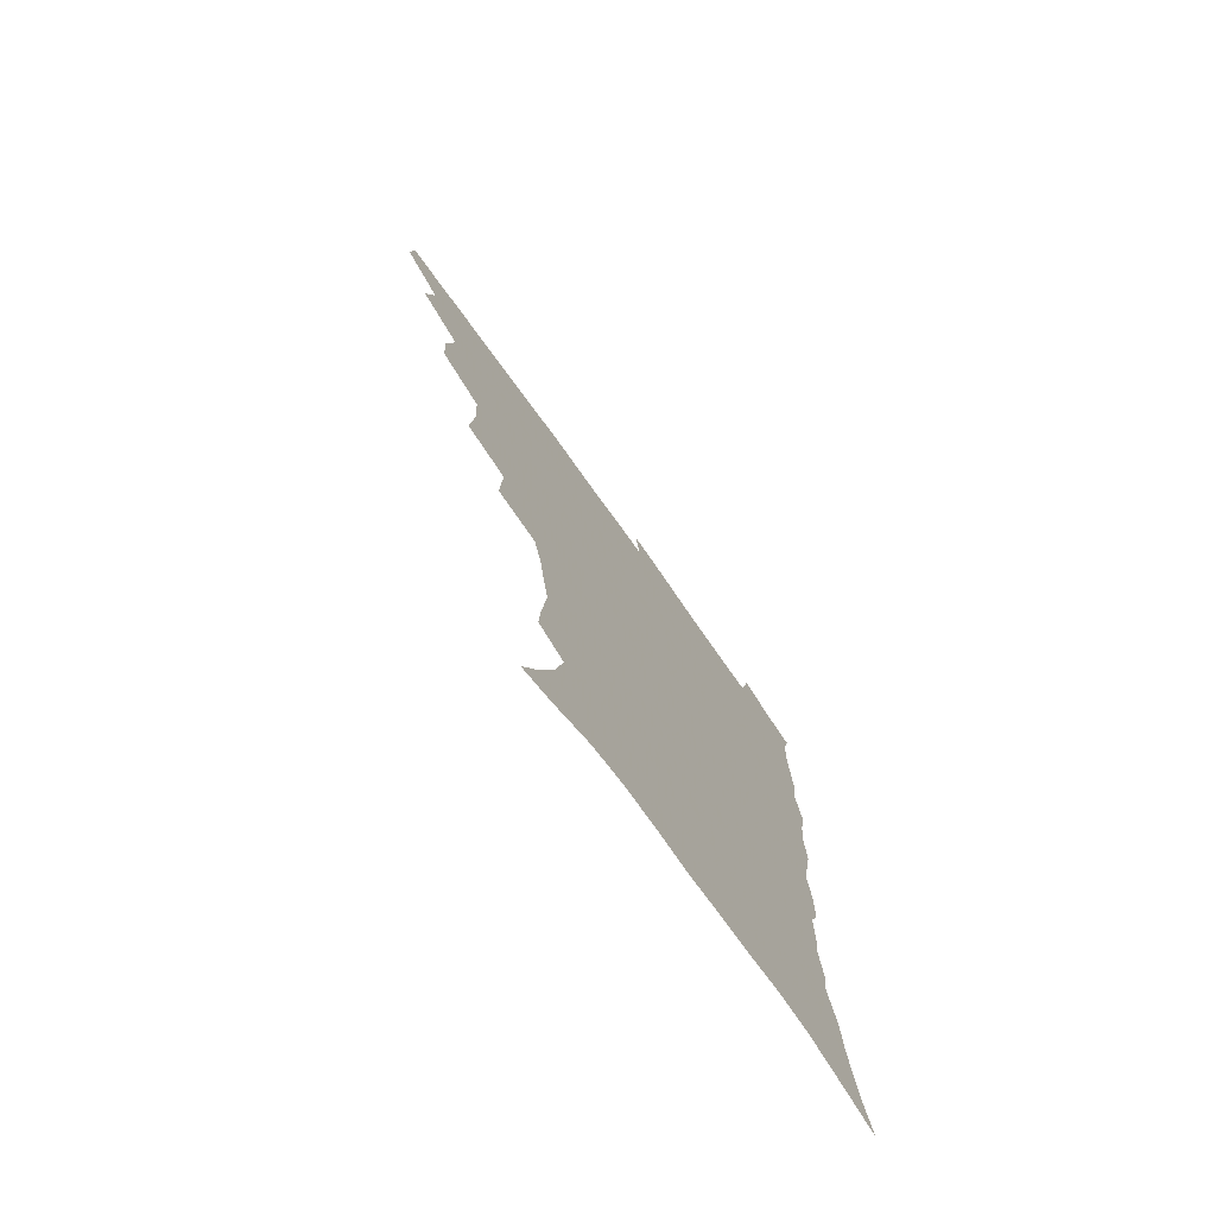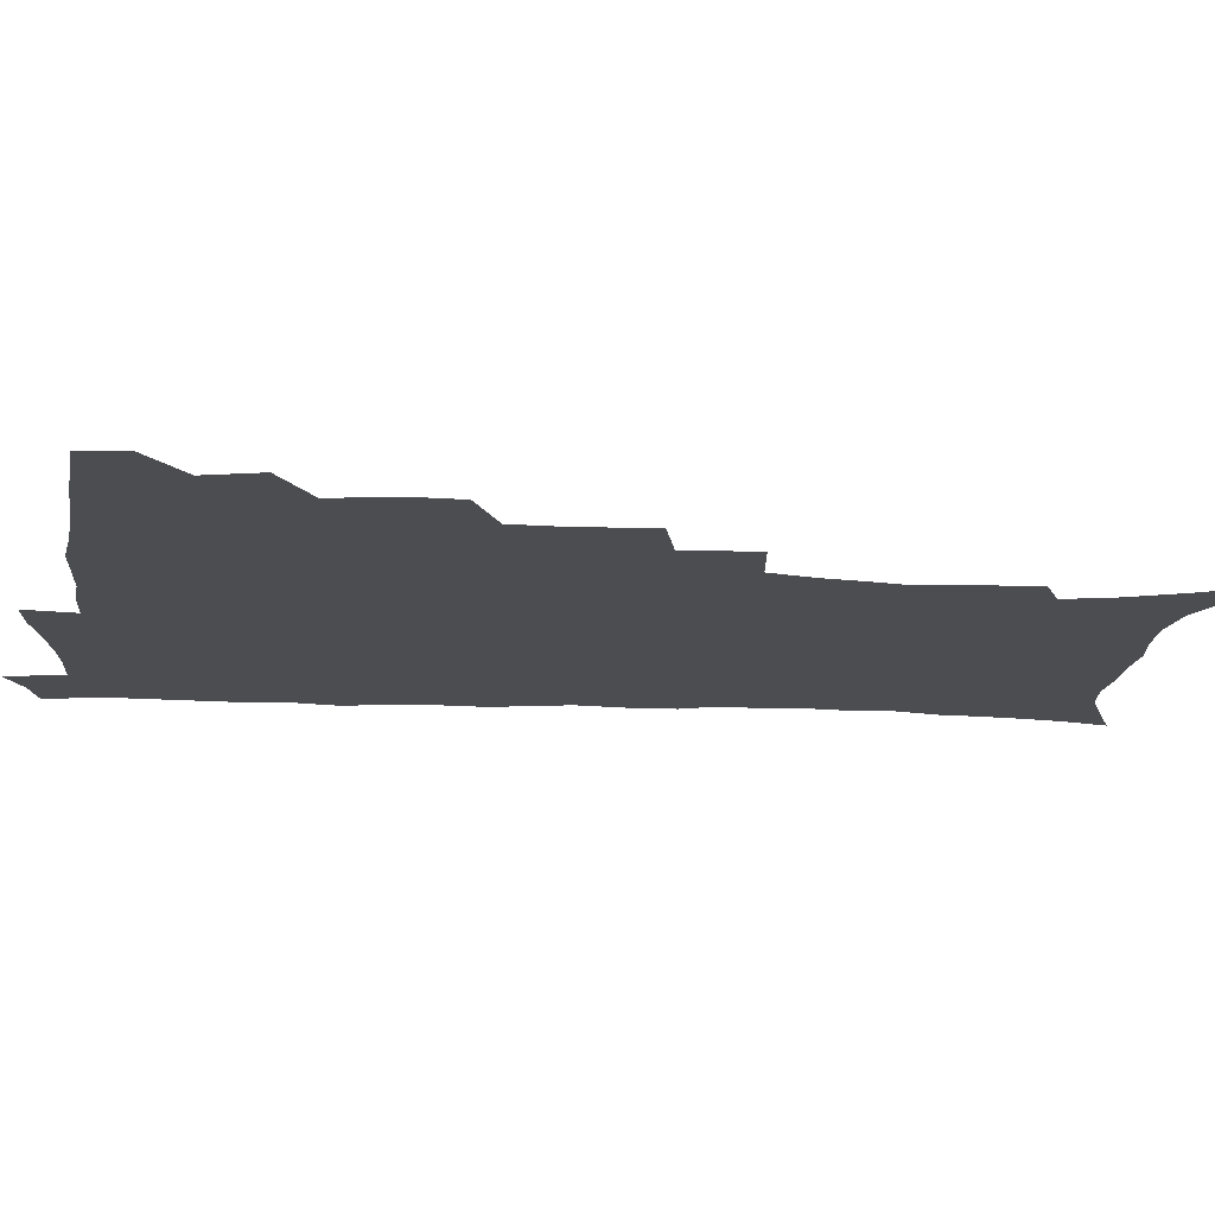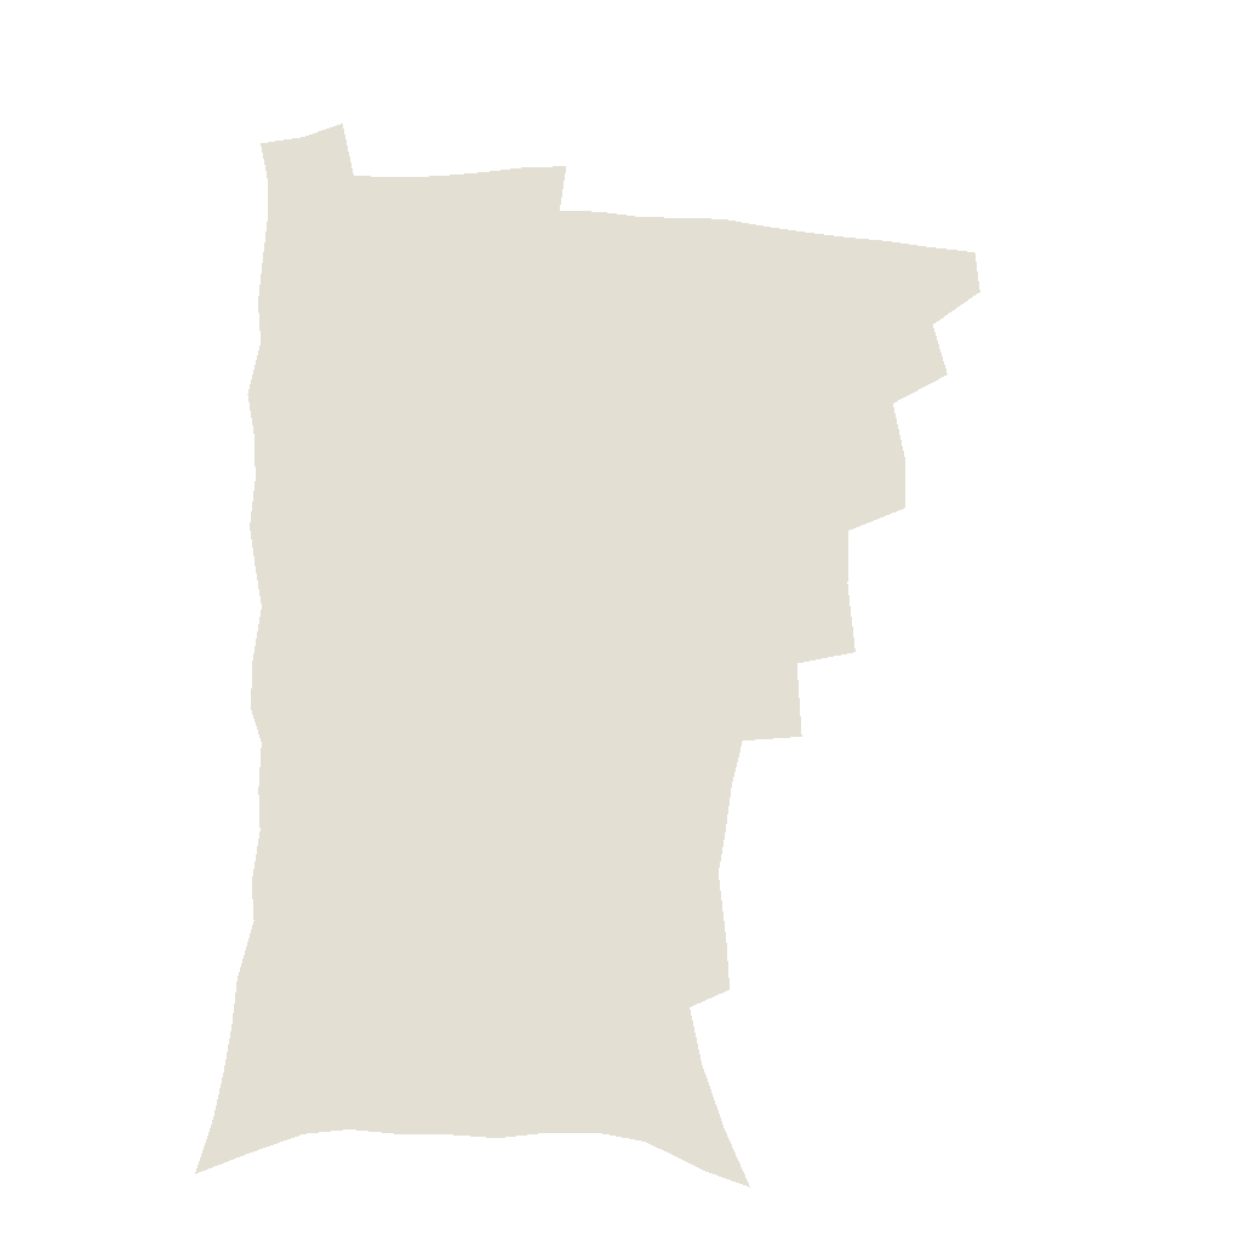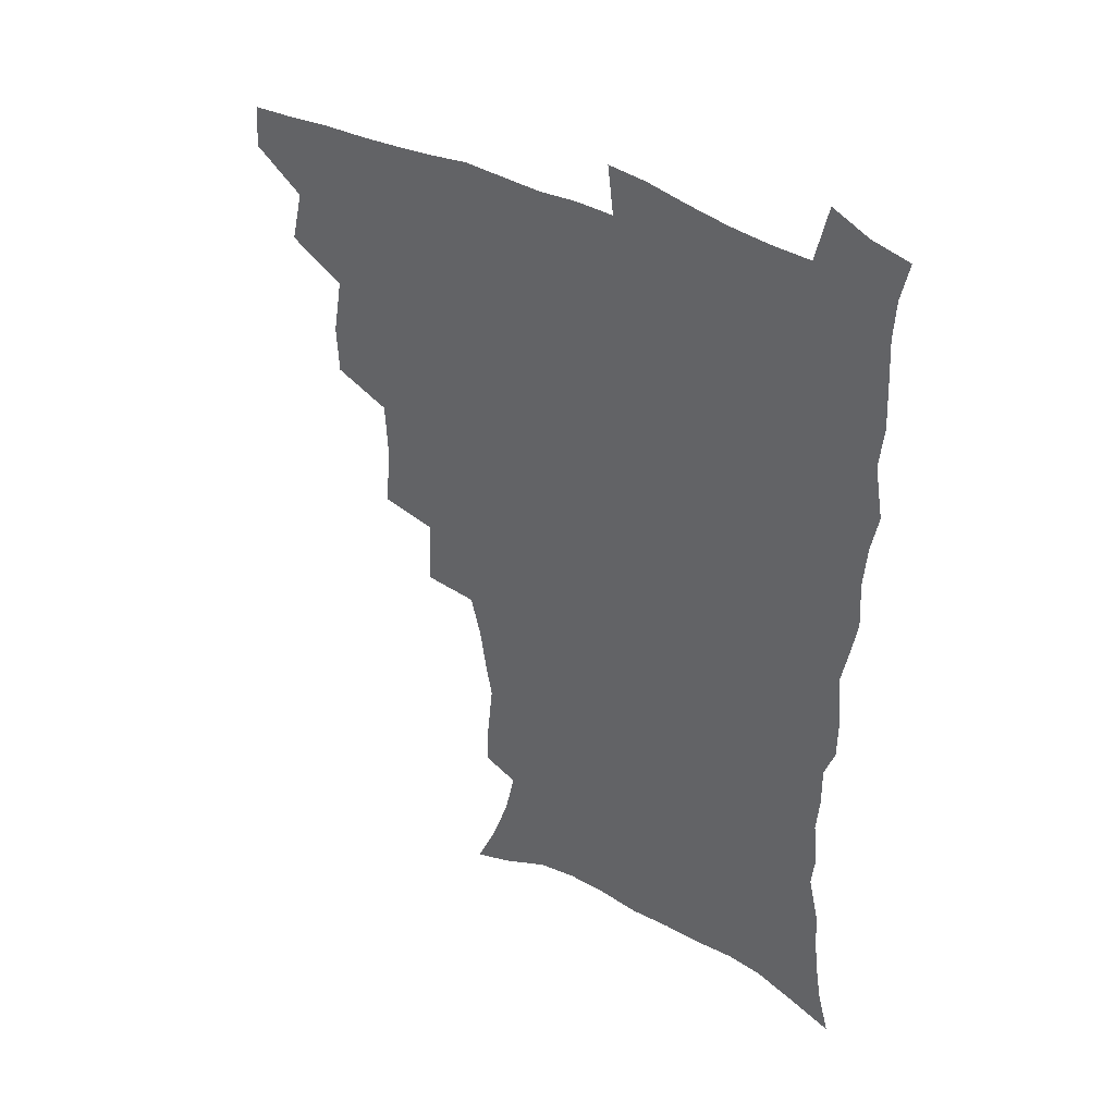
<metadata>
{"format":"obj","ext":"obj","renderer":"f3d","projection":"perspective","resolution":1024,"background":"white","views":[{"elev":-75.4,"azim":-54.4,"up":"+Y"},{"elev":-16.1,"azim":-95.7,"up":"+Z"},{"elev":-22.1,"azim":173.9,"up":"+Y"},{"elev":40.5,"azim":33.9,"up":"+Y"}]}
</metadata>
<code>
v 464.9 490.7 0
v 466 506.8 0
v 478.4 456.8 0
v 482.8 476.4 0
v 482.9 492.4 0
v 482.6 507.9 0
v 495.6 404.5 0
v 494.8 422.6 0
v 498.4 444.4 0
v 499.5 462.1 0
v 500.5 478.4 0
v 499.1 493.8 0
v 497.7 509.4 0
v 514.8 350.5 0
v 516.6 375.2 0
v 515.7 395 0
v 517.4 416.3 0
v 516.7 432.9 0
v 517.5 450.1 0
v 518.4 466.1 0
v 516.5 480.1 0
v 515.2 494.7 0
v 513.4 510.1 0
v 533.8 319.8 0
v 534.8 345.6 0
v 533.9 366.1 0
v 533.7 385.7 0
v 533.2 403.6 0
v 531.8 418.7 0
v 531.2 434.2 0
v 532.3 451.6 0
v 532.4 467 0
v 531.2 481.4 0
v 529.9 496 0
v 528.2 511.3 0
v 559.2 233.9 0
v 560 250.3 0
v 562.3 272.1 0
v 559.9 285.4 0
v 557.5 301.9 0
v 553.6 317.6 0
v 551.3 336.8 0
v 550 355.5 0
v 548.8 373.1 0
v 548.6 391.6 0
v 547.5 406.6 0
v 546.9 422.3 0
v 547.8 439.1 0
v 547.1 453.5 0
v 547.3 468.2 0
v 545.6 482.7 0
v 544.5 497.2 0
v 542.8 512.8 0
v 553.8 171.9 0
v 561.6 190 0
v 568.4 210.1 0
v 572 227.8 0
v 572.8 244.5 0
v 573.2 261.5 0
v 572.7 278.2 0
v 571.6 295.9 0
v 569 310.4 0
v 567.2 328 0
v 564.7 343.2 0
v 564.2 362.2 0
v 563.5 379.5 0
v 561.7 393.4 0
v 562.4 410.8 0
v 562.5 426.7 0
v 562 441 0
v 562.3 455.9 0
v 561.1 469.5 0
v 560.9 483.3 0
v 559.4 497.8 0
v 557.1 514.8 0
v 568.4 176.8 0
v 574.5 193.8 0
v 583.7 219.6 0
v 585.2 237 0
v 585.7 253.8 0
v 584.4 267 0
v 584 284.2 0
v 583.5 303.9 0
v 582 319.3 0
v 580 334 0
v 578.9 351 0
v 577.4 365.8 0
v 577.4 384 0
v 577 399.1 0
v 575.9 412.5 0
v 576.5 429.1 0
v 576.3 443.1 0
v 575.9 456.7 0
v 575.2 470.1 0
v 575.1 483.8 0
v 573.7 498.6 0
v 572.2 514.2 0
v 586.2 185.3 0
v 593.6 207.7 0
v 595.8 224.1 0
v 596.8 241.1 0
v 597.1 258.6 0
v 596.4 274.2 0
v 595.9 290.4 0
v 594.5 305 0
v 593.9 325.2 0
v 592.3 337 0
v 591.6 354.4 0
v 590.7 369.6 0
v 590.1 384.5 0
v 590.2 401.2 0
v 589.6 414.9 0
v 589.6 429.3 0
v 589.8 443.7 0
v 589.5 457.1 0
v 589.4 470.8 0
v 589 484.5 0
v 588 499 0
v 587.2 513.7 0
v 601 187.7 0
v 606.2 209.3 0
v 608.3 228.5 0
v 608.6 245 0
v 608.2 259.6 0
v 607.3 273.7 0
v 607.2 293.4 0
v 606.7 310.7 0
v 605.6 324.9 0
v 604.6 340.3 0
v 604.1 357.5 0
v 603.6 372.4 0
v 603.2 386.6 0
v 603.1 402.1 0
v 603.2 417 0
v 603.1 430.6 0
v 603.2 444.4 0
v 603.3 457.6 0
v 603.4 471 0
v 603.4 484.5 0
v 602.9 498.4 0
v 601.3 514.9 0
v 616.2 187.5 0
v 619.3 211.3 0
v 620.1 229.3 0
v 620.2 246.3 0
v 620.1 264.6 0
v 619.5 281.1 0
v 618.8 293.1 0
v 618 313.8 0
v 617.4 326.7 0
v 616.8 343.3 0
v 616.4 358 0
v 616.1 372.3 0
v 616 388.6 0
v 615.9 403.3 0
v 616 417.5 0
v 616.2 431.1 0
v 616.3 444.1 0
v 616.7 457.7 0
v 617.5 471.5 0
v 617.4 484.4 0
v 616.9 498.3 0
v 615.7 514.6 0
v 613.4 532.9 0
v 631.8 185.4 0
v 632.3 210.4 0
v 632.2 233.1 0
v 632 247.8 0
v 631.5 265.6 0
v 631 279.8 0
v 630.3 296.8 0
v 629.7 312.2 0
v 629.2 327.8 0
v 628.6 344.4 0
v 628.7 357.3 0
v 628.5 373.2 0
v 628.5 388.2 0
v 628.5 402.8 0
v 628.6 417 0
v 629.2 432.6 0
v 629.6 444.7 0
v 630 457.7 0
v 630.5 471.2 0
v 630.8 484.3 0
v 630.8 498 0
v 630 513.8 0
v 627.9 531.5 0
v 647.6 186.2 0
v 645.4 211.9 0
v 645.1 228.4 0
v 644 246 0
v 642.9 265 0
v 642.4 280.3 0
v 641.7 297.3 0
v 641.2 313.1 0
v 641.3 326.1 0
v 640.7 342.5 0
v 640.7 358 0
v 640.9 372.2 0
v 641 387.2 0
v 641.2 401.8 0
v 641.2 417.6 0
v 641.9 430.8 0
v 642.5 443.9 0
v 643.2 457.2 0
v 643.7 471.1 0
v 644.2 484 0
v 644.7 497.5 0
v 645.7 510.5 0
v 643.4 528.4 0
v 663 186.1 0
v 659.3 208.7 0
v 657 229.3 0
v 656.3 244 0
v 654.3 263.9 0
v 654.4 277.5 0
v 652.9 296.7 0
v 652.8 311.3 0
v 653.1 325.2 0
v 652.7 341 0
v 652.7 356.4 0
v 653.7 369.5 0
v 653.7 384.9 0
v 654.6 398.4 0
v 654 415.4 0
v 654.8 429.1 0
v 655.9 441.9 0
v 656.3 456.5 0
v 656.7 470.3 0
v 657.7 483.4 0
v 658.4 496.9 0
v 659 510.4 0
v 658.7 525.9 0
v 677.2 187.1 0
v 672.8 207 0
v 669.9 226 0
v 668.3 242.7 0
v 667.1 259.1 0
v 666.1 275.9 0
v 664.9 293.2 0
v 664.4 308.8 0
v 665.3 322 0
v 664.9 338.3 0
v 666.1 351.5 0
v 666.4 366.6 0
v 666.1 383.1 0
v 667.2 396.5 0
v 666.6 413.5 0
v 668 426.8 0
v 668.8 440.9 0
v 670 454.3 0
v 670.3 468.8 0
v 670.9 483.1 0
v 672.2 496.3 0
v 673 510.3 0
v 673.9 524.4 0
v 691.1 185.4 0
v 687.5 202.4 0
v 684 220.8 0
v 680.9 239.4 0
v 679.2 256 0
v 678.5 271.5 0
v 677.4 288 0
v 678.3 301.5 0
v 676.9 319.5 0
v 678.3 332.8 0
v 678.2 348.5 0
v 679.4 362.4 0
v 679.2 378.9 0
v 680.6 392.8 0
v 681.1 408.1 0
v 681.8 423.1 0
v 682.2 438.2 0
v 684 451.8 0
v 683.5 468 0
v 684.8 481.4 0
v 685.8 495.3 0
v 687.6 509.3 0
v 688.7 524 0
v 693.5 545.2 0
v 707 179.4 0
v 702.7 196.6 0
v 699.5 213.4 0
v 697.1 229.9 0
v 693.3 248.8 0
v 692.6 264 0
v 691.4 280.3 0
v 690.8 296.1 0
v 691.5 310.5 0
v 692.7 324.6 0
v 694.3 338.6 0
v 693.5 355.8 0
v 694.4 370.8 0
v 696.6 384.6 0
v 696.5 401.1 0
v 698.3 415.5 0
v 696.9 433.3 0
v 699.9 446.8 0
v 698.1 464.5 0
v 698.7 479.3 0
v 700.7 493.2 0
v 702.2 507.8 0
v 703.1 522.3 0
v 707.5 538.6 0
v 723 172.7 0
v 718.6 189.6 0
v 716.2 204.4 0
v 714.5 218.8 0
v 713.7 233.2 0
v 709.6 252 0
v 710.9 264.4 0
v 709.2 281.4 0
v 710.3 295.2 0
v 710.2 311.1 0
v 714.3 322.8 0
v 714.5 339.1 0
v 712.6 358.2 0
v 715.3 372.2 0
v 718 386.8 0
v 717 405 0
v 718.3 421.1 0
v 721.2 435.8 0
v 717.9 455.9 0
v 719.6 471.6 0
v 718.8 488.4 0
v 717.9 505.6 0
v 718.8 520.6 0
v 721.9 535.1 0
f 4 5 1
f 1 5 2
f 5 6 2
f 9 10 3
f 3 10 4
f 10 11 4
f 4 11 5
f 11 12 5
f 5 12 6
f 12 13 6
f 16 17 7
f 7 17 8
f 17 18 8
f 8 18 9
f 18 19 9
f 9 19 10
f 19 20 10
f 10 20 11
f 20 21 11
f 11 21 12
f 21 22 12
f 12 22 13
f 22 23 13
f 25 26 14
f 14 26 15
f 26 27 15
f 15 27 16
f 27 28 16
f 16 28 17
f 28 29 17
f 17 29 18
f 29 30 18
f 18 30 19
f 30 31 19
f 19 31 20
f 31 32 20
f 20 32 21
f 32 33 21
f 21 33 22
f 33 34 22
f 22 34 23
f 34 35 23
f 41 42 24
f 24 42 25
f 42 43 25
f 25 43 26
f 43 44 26
f 26 44 27
f 44 45 27
f 27 45 28
f 45 46 28
f 28 46 29
f 46 47 29
f 29 47 30
f 47 48 30
f 30 48 31
f 48 49 31
f 31 49 32
f 49 50 32
f 32 50 33
f 50 51 33
f 33 51 34
f 51 52 34
f 34 52 35
f 52 53 35
f 57 58 36
f 36 58 37
f 58 59 37
f 37 59 38
f 59 60 38
f 38 60 39
f 60 61 39
f 39 61 40
f 61 62 40
f 40 62 41
f 62 63 41
f 41 63 42
f 63 64 42
f 42 64 43
f 64 65 43
f 43 65 44
f 65 66 44
f 44 66 45
f 66 67 45
f 45 67 46
f 67 68 46
f 46 68 47
f 68 69 47
f 47 69 48
f 69 70 48
f 48 70 49
f 70 71 49
f 49 71 50
f 71 72 50
f 50 72 51
f 72 73 51
f 51 73 52
f 73 74 52
f 52 74 53
f 74 75 53
f 54 76 55
f 76 77 55
f 55 77 56
f 77 78 56
f 56 78 57
f 78 79 57
f 57 79 58
f 79 80 58
f 58 80 59
f 80 81 59
f 59 81 60
f 81 82 60
f 60 82 61
f 82 83 61
f 61 83 62
f 83 84 62
f 62 84 63
f 84 85 63
f 63 85 64
f 85 86 64
f 64 86 65
f 86 87 65
f 65 87 66
f 87 88 66
f 66 88 67
f 88 89 67
f 67 89 68
f 89 90 68
f 68 90 69
f 90 91 69
f 69 91 70
f 91 92 70
f 70 92 71
f 92 93 71
f 71 93 72
f 93 94 72
f 72 94 73
f 94 95 73
f 73 95 74
f 95 96 74
f 74 96 75
f 96 97 75
f 76 98 77
f 98 99 77
f 77 99 78
f 99 100 78
f 78 100 79
f 100 101 79
f 79 101 80
f 101 102 80
f 80 102 81
f 102 103 81
f 81 103 82
f 103 104 82
f 82 104 83
f 104 105 83
f 83 105 84
f 105 106 84
f 84 106 85
f 106 107 85
f 85 107 86
f 107 108 86
f 86 108 87
f 108 109 87
f 87 109 88
f 109 110 88
f 88 110 89
f 110 111 89
f 89 111 90
f 111 112 90
f 90 112 91
f 112 113 91
f 91 113 92
f 113 114 92
f 92 114 93
f 114 115 93
f 93 115 94
f 115 116 94
f 94 116 95
f 116 117 95
f 95 117 96
f 117 118 96
f 96 118 97
f 118 119 97
f 98 120 99
f 120 121 99
f 99 121 100
f 121 122 100
f 100 122 101
f 122 123 101
f 101 123 102
f 123 124 102
f 102 124 103
f 124 125 103
f 103 125 104
f 125 126 104
f 104 126 105
f 126 127 105
f 105 127 106
f 127 128 106
f 106 128 107
f 128 129 107
f 107 129 108
f 129 130 108
f 108 130 109
f 130 131 109
f 109 131 110
f 131 132 110
f 110 132 111
f 132 133 111
f 111 133 112
f 133 134 112
f 112 134 113
f 134 135 113
f 113 135 114
f 135 136 114
f 114 136 115
f 136 137 115
f 115 137 116
f 137 138 116
f 116 138 117
f 138 139 117
f 117 139 118
f 139 140 118
f 118 140 119
f 140 141 119
f 120 142 121
f 142 143 121
f 121 143 122
f 143 144 122
f 122 144 123
f 144 145 123
f 123 145 124
f 145 146 124
f 124 146 125
f 146 147 125
f 125 147 126
f 147 148 126
f 126 148 127
f 148 149 127
f 127 149 128
f 149 150 128
f 128 150 129
f 150 151 129
f 129 151 130
f 151 152 130
f 130 152 131
f 152 153 131
f 131 153 132
f 153 154 132
f 132 154 133
f 154 155 133
f 133 155 134
f 155 156 134
f 134 156 135
f 156 157 135
f 135 157 136
f 157 158 136
f 136 158 137
f 158 159 137
f 137 159 138
f 159 160 138
f 138 160 139
f 160 161 139
f 139 161 140
f 161 162 140
f 140 162 141
f 162 163 141
f 142 165 143
f 165 166 143
f 143 166 144
f 166 167 144
f 144 167 145
f 167 168 145
f 145 168 146
f 168 169 146
f 146 169 147
f 169 170 147
f 147 170 148
f 170 171 148
f 148 171 149
f 171 172 149
f 149 172 150
f 172 173 150
f 150 173 151
f 173 174 151
f 151 174 152
f 174 175 152
f 152 175 153
f 175 176 153
f 153 176 154
f 176 177 154
f 154 177 155
f 177 178 155
f 155 178 156
f 178 179 156
f 156 179 157
f 179 180 157
f 157 180 158
f 180 181 158
f 158 181 159
f 181 182 159
f 159 182 160
f 182 183 160
f 160 183 161
f 183 184 161
f 161 184 162
f 184 185 162
f 162 185 163
f 185 186 163
f 163 186 164
f 186 187 164
f 165 188 166
f 188 189 166
f 166 189 167
f 189 190 167
f 167 190 168
f 190 191 168
f 168 191 169
f 191 192 169
f 169 192 170
f 192 193 170
f 170 193 171
f 193 194 171
f 171 194 172
f 194 195 172
f 172 195 173
f 195 196 173
f 173 196 174
f 196 197 174
f 174 197 175
f 197 198 175
f 175 198 176
f 198 199 176
f 176 199 177
f 199 200 177
f 177 200 178
f 200 201 178
f 178 201 179
f 201 202 179
f 179 202 180
f 202 203 180
f 180 203 181
f 203 204 181
f 181 204 182
f 204 205 182
f 182 205 183
f 205 206 183
f 183 206 184
f 206 207 184
f 184 207 185
f 207 208 185
f 185 208 186
f 208 209 186
f 186 209 187
f 209 210 187
f 188 211 189
f 211 212 189
f 189 212 190
f 212 213 190
f 190 213 191
f 213 214 191
f 191 214 192
f 214 215 192
f 192 215 193
f 215 216 193
f 193 216 194
f 216 217 194
f 194 217 195
f 217 218 195
f 195 218 196
f 218 219 196
f 196 219 197
f 219 220 197
f 197 220 198
f 220 221 198
f 198 221 199
f 221 222 199
f 199 222 200
f 222 223 200
f 200 223 201
f 223 224 201
f 201 224 202
f 224 225 202
f 202 225 203
f 225 226 203
f 203 226 204
f 226 227 204
f 204 227 205
f 227 228 205
f 205 228 206
f 228 229 206
f 206 229 207
f 229 230 207
f 207 230 208
f 230 231 208
f 208 231 209
f 231 232 209
f 209 232 210
f 232 233 210
f 211 234 212
f 234 235 212
f 212 235 213
f 235 236 213
f 213 236 214
f 236 237 214
f 214 237 215
f 237 238 215
f 215 238 216
f 238 239 216
f 216 239 217
f 239 240 217
f 217 240 218
f 240 241 218
f 218 241 219
f 241 242 219
f 219 242 220
f 242 243 220
f 220 243 221
f 243 244 221
f 221 244 222
f 244 245 222
f 222 245 223
f 245 246 223
f 223 246 224
f 246 247 224
f 224 247 225
f 247 248 225
f 225 248 226
f 248 249 226
f 226 249 227
f 249 250 227
f 227 250 228
f 250 251 228
f 228 251 229
f 251 252 229
f 229 252 230
f 252 253 230
f 230 253 231
f 253 254 231
f 231 254 232
f 254 255 232
f 232 255 233
f 255 256 233
f 234 257 235
f 257 258 235
f 235 258 236
f 258 259 236
f 236 259 237
f 259 260 237
f 237 260 238
f 260 261 238
f 238 261 239
f 261 262 239
f 239 262 240
f 262 263 240
f 240 263 241
f 263 264 241
f 241 264 242
f 264 265 242
f 242 265 243
f 265 266 243
f 243 266 244
f 266 267 244
f 244 267 245
f 267 268 245
f 245 268 246
f 268 269 246
f 246 269 247
f 269 270 247
f 247 270 248
f 270 271 248
f 248 271 249
f 271 272 249
f 249 272 250
f 272 273 250
f 250 273 251
f 273 274 251
f 251 274 252
f 274 275 252
f 252 275 253
f 275 276 253
f 253 276 254
f 276 277 254
f 254 277 255
f 277 278 255
f 255 278 256
f 278 279 256
f 257 281 258
f 281 282 258
f 258 282 259
f 282 283 259
f 259 283 260
f 283 284 260
f 260 284 261
f 284 285 261
f 261 285 262
f 285 286 262
f 262 286 263
f 286 287 263
f 263 287 264
f 287 288 264
f 264 288 265
f 288 289 265
f 265 289 266
f 289 290 266
f 266 290 267
f 290 291 267
f 267 291 268
f 291 292 268
f 268 292 269
f 292 293 269
f 269 293 270
f 293 294 270
f 270 294 271
f 294 295 271
f 271 295 272
f 295 296 272
f 272 296 273
f 296 297 273
f 273 297 274
f 297 298 274
f 274 298 275
f 298 299 275
f 275 299 276
f 299 300 276
f 276 300 277
f 300 301 277
f 277 301 278
f 301 302 278
f 278 302 279
f 302 303 279
f 279 303 280
f 303 304 280
f 281 305 282
f 305 306 282
f 282 306 283
f 306 307 283
f 283 307 284
f 307 308 284
f 284 308 285
f 308 309 285
f 285 309 286
f 309 310 286
f 286 310 287
f 310 311 287
f 287 311 288
f 311 312 288
f 288 312 289
f 312 313 289
f 289 313 290
f 313 314 290
f 290 314 291
f 314 315 291
f 291 315 292
f 315 316 292
f 292 316 293
f 316 317 293
f 293 317 294
f 317 318 294
f 294 318 295
f 318 319 295
f 295 319 296
f 319 320 296
f 296 320 297
f 320 321 297
f 297 321 298
f 321 322 298
f 298 322 299
f 322 323 299
f 299 323 300
f 323 324 300
f 300 324 301
f 324 325 301
f 301 325 302
f 325 326 302
f 302 326 303
f 326 327 303
f 303 327 304
f 327 328 304

</code>
